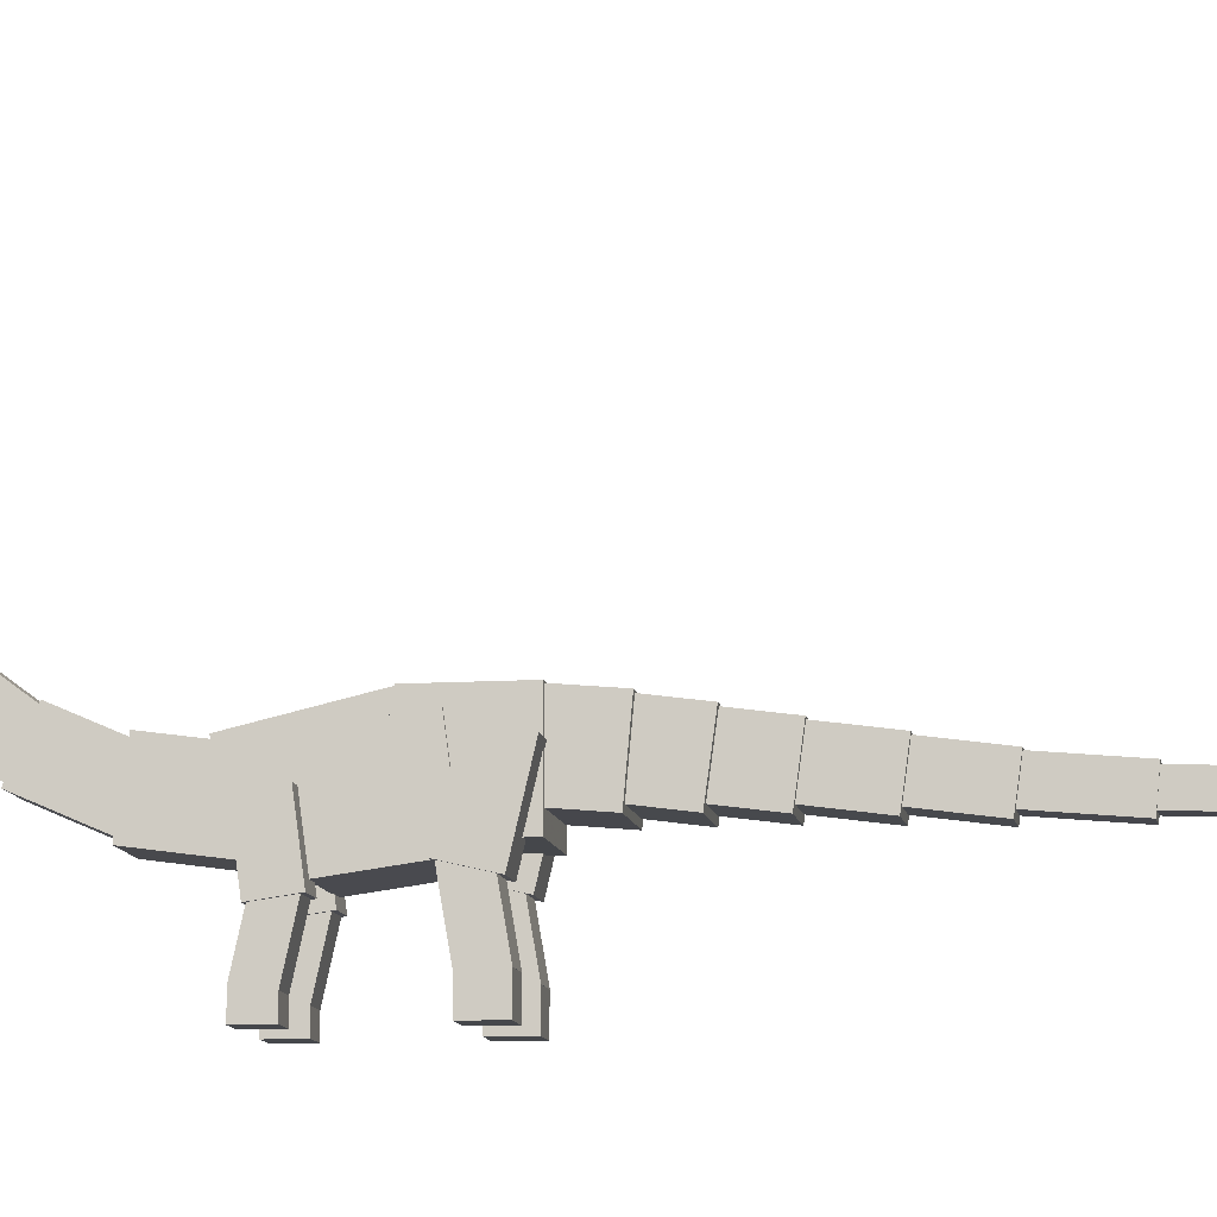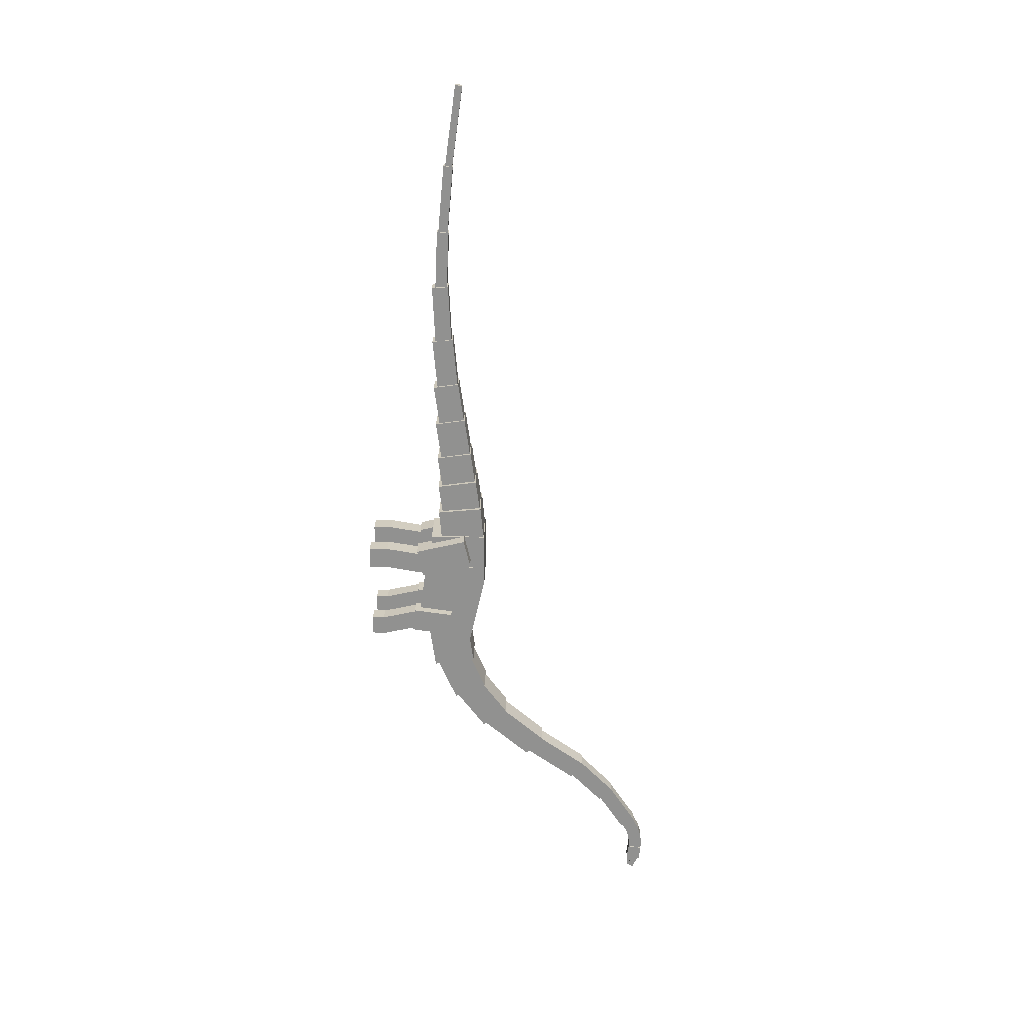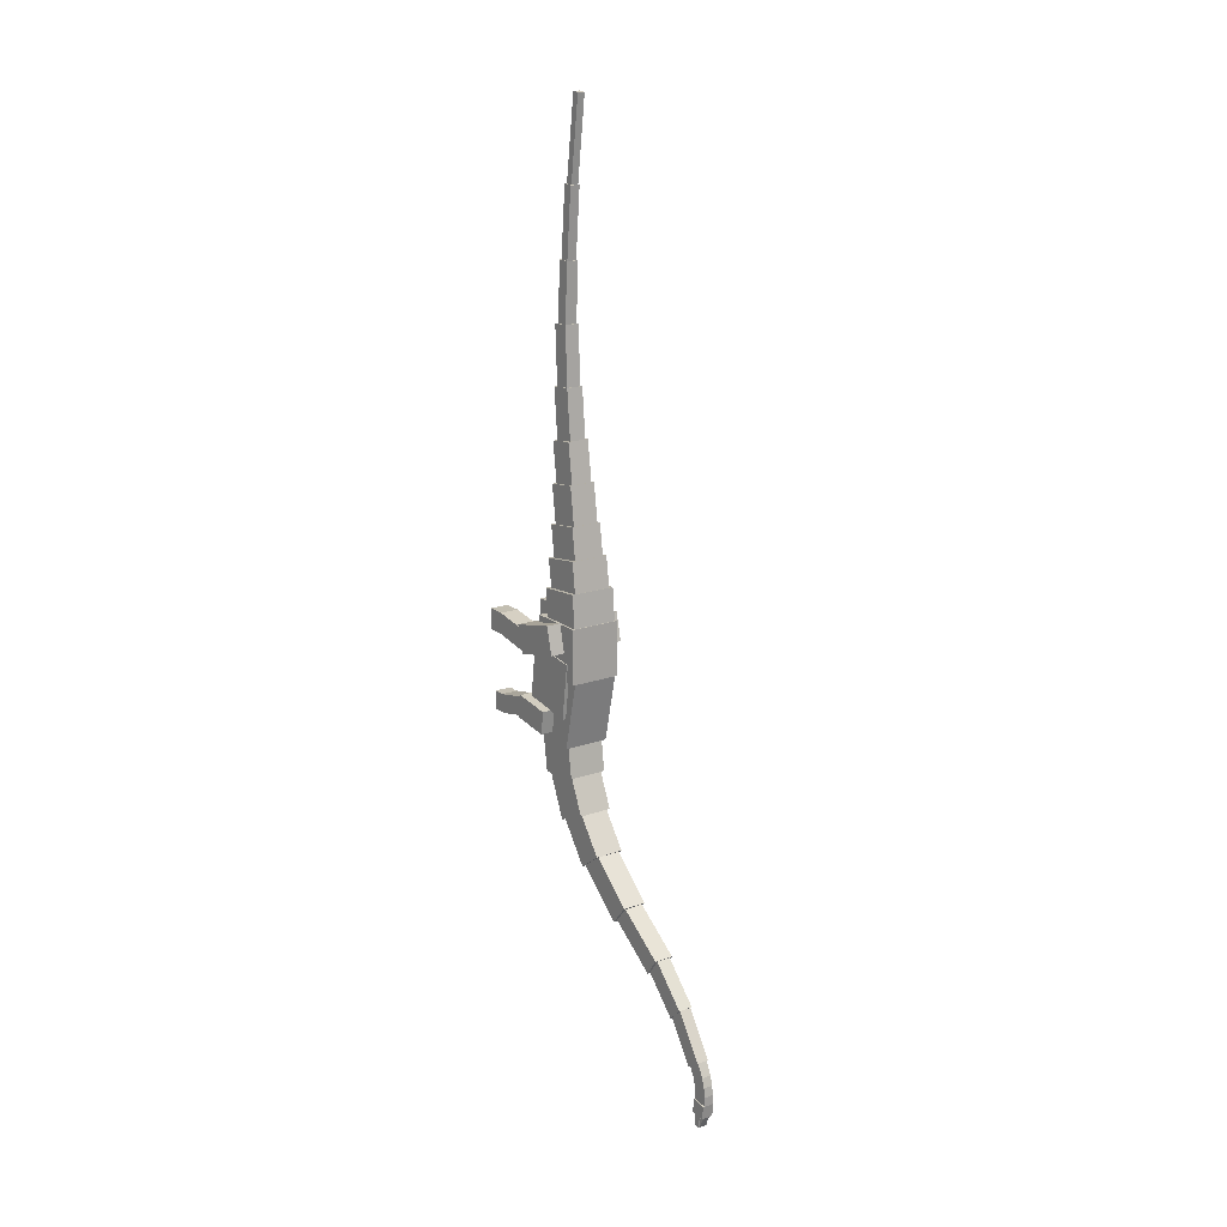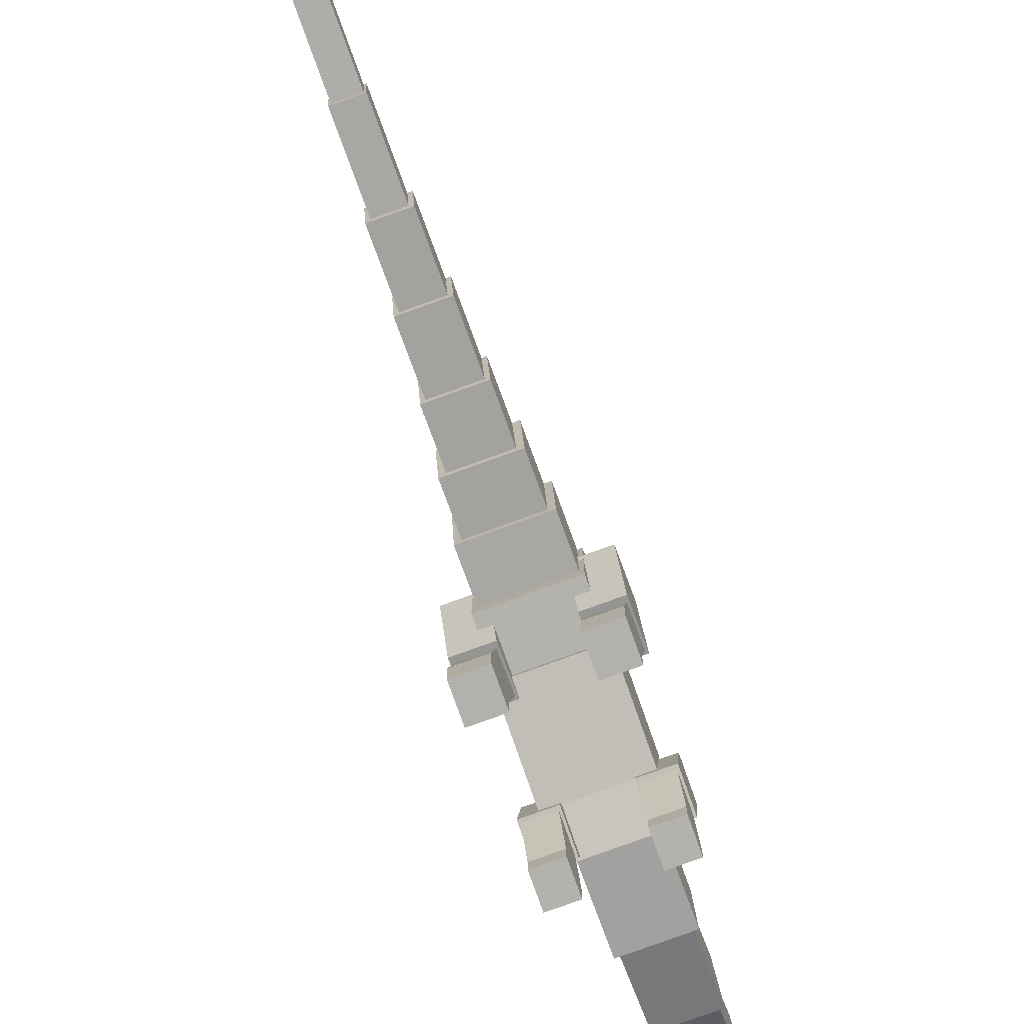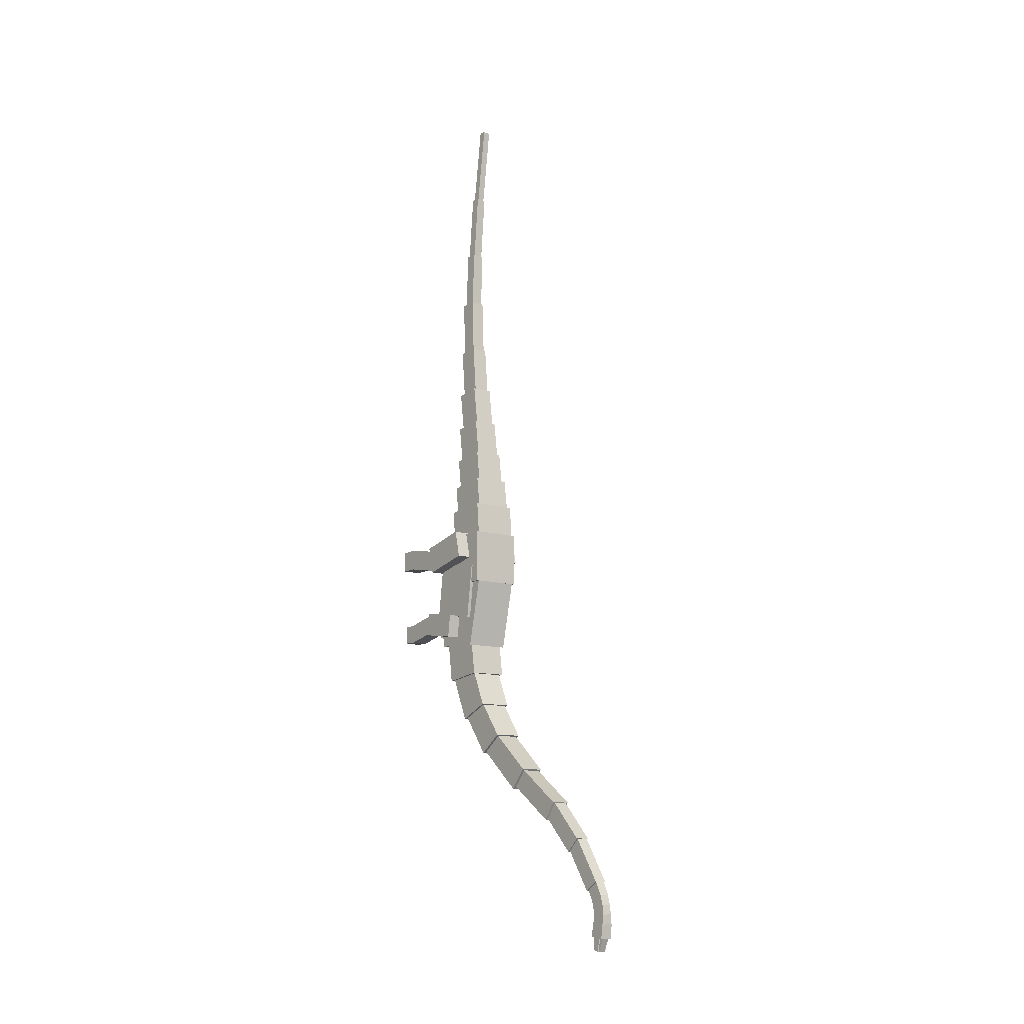
<metadata>
{"format":"obj","ext":"obj","renderer":"f3d","projection":"perspective","resolution":1024,"background":"white","views":[{"elev":-10.5,"azim":-80.6,"up":"+Y"},{"elev":24.0,"azim":91.1,"up":"+Z"},{"elev":17.8,"azim":145.3,"up":"+Z"},{"elev":-79.5,"azim":19.8,"up":"+Y"},{"elev":-11.4,"azim":142.8,"up":"+Z"}]}
</metadata>
<code>
o hips
v 0.6562 0.2512 0.3625
v -0.6562 0.2512 0.3625
v -0.6562 1.751 0.3625
v 0.6562 1.751 0.3625
v -0.6562 0.2512 1.8
v 0.6562 0.2512 1.8
v 0.6562 1.751 1.8
v -0.6562 1.751 1.8
f 1 2 3 4
f 5 6 7 8
f 4 3 8 7
f 6 5 2 1
f 6 1 4 7
f 2 5 8 3
o tail1
v 0.5938 0.5499 1.673
v -0.5938 0.5499 1.673
v -0.5938 1.732 1.781
v 0.5938 1.732 1.781
v -0.5938 0.4703 2.545
v 0.5938 0.4703 2.545
v 0.5938 1.653 2.653
v -0.5938 1.653 2.653
f 9 10 11 12
f 13 14 15 16
f 12 11 16 15
f 14 13 10 9
f 14 9 12 15
f 10 13 16 11
o tail2
v 0.5 0.5765 2.493
v -0.5 0.5765 2.493
v -0.5 1.629 2.638
v 0.5 1.629 2.638
v -0.5 0.4658 3.298
v 0.5 0.4658 3.298
v 0.5 1.518 3.443
v -0.5 1.518 3.443
f 17 18 19 20
f 21 22 23 24
f 20 19 24 23
f 22 21 18 17
f 22 17 20 23
f 18 21 24 19
o tail3
v 0.4062 0.5794 3.206
v -0.4062 0.5794 3.206
v -0.4062 1.508 3.334
v 0.4062 1.508 3.334
v -0.4062 0.4517 4.135
v 0.4062 0.4517 4.135
v 0.4062 1.38 4.263
v -0.4062 1.38 4.263
f 25 26 27 28
f 29 30 31 32
f 28 27 32 31
f 30 29 26 25
f 30 25 28 31
f 26 29 32 27
o tail4
v 0.3438 0.5593 4.087
v -0.3438 0.5593 4.087
v -0.3438 1.364 4.198
v 0.3438 1.364 4.198
v -0.3438 0.4145 5.139
v 0.3438 0.4145 5.139
v 0.3438 1.219 5.25
v -0.3438 1.219 5.25
f 33 34 35 36
f 37 38 39 40
f 36 35 40 39
f 38 37 34 33
f 38 33 36 39
f 34 37 40 35
o tail5
v 0.2812 0.54 4.961
v -0.2812 0.54 4.961
v -0.2812 1.221 5.055
v 0.2812 1.221 5.055
v -0.2812 0.3697 6.2
v 0.2812 0.3697 6.2
v 0.2812 1.051 6.293
v -0.2812 1.051 6.293
f 41 42 43 44
f 45 46 47 48
f 44 43 48 47
f 46 45 42 41
f 46 41 44 47
f 42 45 48 43
o tail6
v 0.2188 0.4778 6.152
v -0.2188 0.4778 6.152
v -0.2188 1.038 6.203
v 0.2188 1.038 6.203
v -0.2188 0.3527 7.521
v 0.2188 0.3527 7.521
v 0.2188 0.9128 7.572
v -0.2188 0.9128 7.572
f 49 50 51 52
f 53 54 55 56
f 52 51 56 55
f 54 53 50 49
f 54 49 52 55
f 50 53 56 51
o tail7
v 0.1875 0.4379 7.486
v -0.1875 0.4379 7.486
v -0.1875 0.8749 7.506
v 0.1875 0.8749 7.506
v -0.1875 0.3667 9.047
v 0.1875 0.3667 9.047
v 0.1875 0.8038 9.067
v -0.1875 0.8038 9.067
f 57 58 59 60
f 61 62 63 64
f 60 59 64 63
f 62 61 58 57
f 62 57 60 63
f 58 61 64 59
o tail8
v 0.1562 0.4567 9.023
v -0.1562 0.4567 9.023
v -0.1562 0.7689 9.009
v 0.1562 0.7689 9.009
v -0.1562 0.5279 10.58
v 0.1562 0.5279 10.58
v 0.1562 0.84 10.57
v -0.1562 0.84 10.57
f 65 66 67 68
f 69 70 71 72
f 68 67 72 71
f 70 69 66 65
f 70 65 68 71
f 66 69 72 67
o tail9
v 0.125 0.5553 10.49
v -0.125 0.5553 10.49
v -0.125 0.8043 10.47
v 0.125 0.8043 10.47
v -0.125 0.7259 12.36
v 0.125 0.7259 12.36
v 0.125 0.9749 12.34
v -0.125 0.9749 12.34
f 73 74 75 76
f 77 78 79 80
f 76 75 80 79
f 78 77 74 73
f 78 73 76 79
f 74 77 80 75
o tail10
v 0.09375 0.7647 12.3
v -0.09375 0.7647 12.3
v -0.09375 0.9505 12.28
v 0.09375 0.9505 12.28
v -0.09375 1.063 14.47
v 0.09375 1.063 14.47
v 0.09375 1.249 14.45
v -0.09375 1.249 14.45
f 81 82 83 84
f 85 86 87 88
f 84 83 88 87
f 86 85 82 81
f 86 81 84 87
f 82 85 88 83
o body
v 0.5938 -0.1317 -1.12
v -0.5938 -0.1317 -1.12
v -0.5938 1.33 -1.455
v 0.5938 1.33 -1.455
v -0.5938 0.2879 0.7079
v 0.5938 0.2879 0.7079
v 0.5938 1.75 0.3723
v -0.5938 1.75 0.3723
f 89 90 91 92
f 93 94 95 96
f 92 91 96 95
f 94 93 90 89
f 94 89 92 95
f 90 93 96 91
o neck1
v 0.5 0.2894 -2.415
v -0.5 0.2894 -2.415
v -0.5 1.404 -2.26
v 0.5 1.404 -2.26
v -0.5 0.1081 -1.115
v 0.5 0.1081 -1.115
v 0.5 1.222 -0.9601
v -0.5 1.222 -0.9601
f 97 98 99 100
f 101 102 103 104
f 100 99 104 103
f 102 101 98 97
f 102 97 100 103
f 98 101 104 99
o neck2
v 0.4375 0.8758 -3.547
v -0.4375 0.8758 -3.547
v -0.4375 1.735 -3.172
v 0.4375 1.735 -3.172
v -0.4375 0.3256 -2.287
v 0.4375 0.3256 -2.287
v 0.4375 1.185 -1.912
v -0.4375 1.185 -1.912
f 105 106 107 108
f 109 110 111 112
f 108 107 112 111
f 110 109 106 105
f 110 105 108 111
f 106 109 112 107
o neck3
v 0.375 1.701 -4.562
v -0.375 1.701 -4.562
v -0.375 2.353 -4.077
v 0.375 2.353 -4.077
v -0.375 0.8805 -3.459
v 0.375 0.8805 -3.459
v 0.375 1.533 -2.974
v -0.375 1.533 -2.974
f 113 114 115 116
f 117 118 119 120
f 116 115 120 119
f 118 117 114 113
f 118 113 116 119
f 114 117 120 115
o neck4
v 0.3125 3.007 -5.599
v -0.3125 3.007 -5.599
v -0.3125 3.452 -5.075
v 0.3125 3.452 -5.075
v -0.3125 1.721 -4.507
v 0.3125 1.721 -4.507
v 0.3125 2.166 -3.983
v -0.3125 2.166 -3.983
f 121 122 123 124
f 125 126 127 128
f 124 123 128 127
f 126 125 122 121
f 126 121 124 127
f 122 125 128 123
o neck5
v 0.25 4.378 -6.468
v -0.25 4.378 -6.468
v -0.25 4.701 -6.008
v 0.25 4.701 -6.008
v -0.25 2.997 -5.497
v 0.25 2.997 -5.497
v 0.25 3.321 -5.037
v -0.25 3.321 -5.037
f 129 130 131 132
f 133 134 135 136
f 132 131 136 135
f 134 133 130 129
f 134 129 132 135
f 130 133 136 131
o neck6
v 0.1875 5.259 -7.321
v -0.1875 5.259 -7.321
v -0.1875 5.616 -6.97
v 0.1875 5.616 -6.97
v -0.1875 4.296 -6.339
v 0.1875 4.296 -6.339
v 0.1875 4.653 -5.989
v -0.1875 4.653 -5.989
f 137 138 139 140
f 141 142 143 144
f 140 139 144 143
f 142 141 138 137
f 142 137 140 143
f 138 141 144 139
o neck7
v 0.1563 5.973 -8.32
v -0.1562 5.973 -8.32
v -0.1562 6.336 -8.076
v 0.1563 6.336 -8.076
v -0.1562 5.208 -7.177
v 0.1562 5.208 -7.177
v 0.1562 5.571 -6.934
v -0.1562 5.571 -6.934
f 145 146 147 148
f 149 150 151 152
f 148 147 152 151
f 150 149 146 145
f 150 145 148 151
f 146 149 152 147
o neck8
v 0.125 6.151 -8.584
v -0.125 6.151 -8.584
v -0.125 6.485 -8.413
v 0.125 6.485 -8.413
v -0.125 5.98 -8.251
v 0.125 5.98 -8.251
v 0.125 6.314 -8.079
v -0.125 6.314 -8.079
f 153 154 155 156
f 157 158 159 160
f 156 155 160 159
f 158 157 154 153
f 158 153 156 159
f 154 157 160 155
o neck9
v 0.125 6.194 -8.758
v -0.125 6.194 -8.758
v -0.125 6.554 -8.653
v 0.125 6.554 -8.653
v -0.125 6.125 -8.517
v 0.125 6.125 -8.517
v 0.125 6.485 -8.413
v -0.125 6.485 -8.413
f 161 162 163 164
f 165 166 167 168
f 164 163 168 167
f 166 165 162 161
f 166 161 164 167
f 162 165 168 163
o neck10
v 0.125 6.215 -8.947
v -0.125 6.215 -8.947
v -0.125 6.587 -8.901
v 0.125 6.587 -8.901
v -0.125 6.184 -8.699
v 0.125 6.184 -8.699
v 0.125 6.556 -8.653
v -0.125 6.556 -8.653
f 169 170 171 172
f 173 174 175 176
f 172 171 176 175
f 174 173 170 169
f 174 169 172 175
f 170 173 176 171
o neck11
v 0.125 6.209 -9.145
v -0.125 6.209 -9.145
v -0.125 6.584 -9.151
v 0.125 6.584 -9.151
v -0.125 6.212 -8.895
v 0.125 6.212 -8.895
v 0.125 6.587 -8.901
v -0.125 6.587 -8.901
f 177 178 179 180
f 181 182 183 184
f 180 179 184 183
f 182 181 178 177
f 182 177 180 183
f 178 181 184 179
o Head
v 0.1563 6.161 -9.46
v -0.1562 6.161 -9.46
v -0.1562 6.532 -9.511
v 0.1563 6.532 -9.511
v -0.1562 6.212 -9.088
v 0.1563 6.212 -9.088
v 0.1563 6.584 -9.14
v -0.1562 6.584 -9.14
f 185 186 187 188
f 189 190 191 192
f 188 187 192 191
f 190 189 186 185
f 190 185 188 191
f 186 189 192 187
o Upper Jaw
v 0.125 6.233 -9.823
v -0.125 6.233 -9.823
v -0.125 6.357 -9.84
v 0.125 6.357 -9.84
v -0.125 6.285 -9.452
v 0.125 6.285 -9.452
v 0.125 6.409 -9.469
v -0.125 6.409 -9.469
f 193 194 195 196
f 197 198 199 200
f 196 195 200 199
f 198 197 194 193
f 198 193 196 199
f 194 197 200 195
o Head Slope
v 0.09375 6.245 -9.784
v -0.09375 6.245 -9.784
v -0.09375 6.357 -9.84
v 0.09375 6.357 -9.84
v -0.09375 6.415 -9.449
v 0.09375 6.415 -9.449
v 0.09375 6.526 -9.506
v -0.09375 6.526 -9.506
f 201 202 203 204
f 205 206 207 208
f 204 203 208 207
f 206 205 202 201
f 206 201 204 207
f 202 205 208 203
o Lower Jaw
v 0.09375 6.179 -9.801
v -0.09375 6.179 -9.801
v -0.09375 6.304 -9.8
v 0.09375 6.304 -9.8
v -0.09375 6.175 -9.364
v 0.09375 6.175 -9.364
v 0.09375 6.3 -9.363
v -0.09375 6.3 -9.363
f 209 210 211 212
f 213 214 215 216
f 212 211 216 215
f 214 213 210 209
f 214 209 212 215
f 210 213 216 211
o Stomach
v 0.6875 -0.1082 -0.463
v -0.6875 -0.1082 -0.463
v -0.6875 1.316 -0.6558
v 0.6875 1.316 -0.6558
v -0.6875 0.09302 1.023
v 0.6875 0.09302 1.023
v 0.6875 1.518 0.8306
v -0.6875 1.518 0.8306
f 217 218 219 220
f 221 222 223 224
f 220 219 224 223
f 222 221 218 217
f 222 217 220 223
f 218 221 224 219
o front left top leg
v -0.4313 -0.3441 -1.041
v -0.9313 -0.3441 -1.041
v -0.9313 0.7088 -1.183
v -0.4313 0.7088 -1.183
v -0.9313 -0.2602 -0.4212
v -0.4313 -0.2602 -0.4212
v -0.4313 0.7927 -0.5637
v -0.9313 0.7927 -0.5637
f 225 226 227 228
f 229 230 231 232
f 228 227 232 231
f 230 229 226 225
f 230 225 228 231
f 226 229 232 227
o bottom front left leg
v -0.4625 -1.123 -1.176
v -0.9 -1.123 -1.176
v -0.9 -0.08539 -0.9453
v -0.4625 -0.08539 -0.9453
v -0.9 -1.231 -0.6875
v -0.4625 -1.231 -0.6875
v -0.4625 -0.1938 -0.4572
v -0.9 -0.1938 -0.4572
f 233 234 235 236
f 237 238 239 240
f 236 235 240 239
f 238 237 234 233
f 238 233 236 239
f 234 237 240 235
o front left foot
v -0.4625 -1.498 -1.176
v -0.9 -1.498 -1.176
v -0.9 -1.123 -1.176
v -0.4625 -1.123 -1.176
v -0.9 -1.498 -0.6759
v -0.4625 -1.498 -0.6759
v -0.4625 -1.123 -0.6756
v -0.9 -1.123 -0.6756
f 241 242 243 244
f 245 246 247 248
f 244 243 248 247
f 246 245 242 241
f 246 241 244 247
f 242 245 248 243
o front right top leg
v 0.9313 -0.3441 -1.041
v 0.4313 -0.3441 -1.041
v 0.4313 0.7088 -1.183
v 0.9313 0.7088 -1.183
v 0.4313 -0.2602 -0.4212
v 0.9313 -0.2602 -0.4212
v 0.9313 0.7927 -0.5637
v 0.4313 0.7927 -0.5637
f 249 250 251 252
f 253 254 255 256
f 252 251 256 255
f 254 253 250 249
f 254 249 252 255
f 250 253 256 251
o bottom front right leg
v 0.9 -1.123 -1.176
v 0.4625 -1.123 -1.176
v 0.4625 -0.08539 -0.9453
v 0.9 -0.08539 -0.9453
v 0.4625 -1.231 -0.6875
v 0.9 -1.231 -0.6875
v 0.9 -0.1938 -0.4572
v 0.4625 -0.1938 -0.4572
f 257 258 259 260
f 261 262 263 264
f 260 259 264 263
f 262 261 258 257
f 262 257 260 263
f 258 261 264 259
o front right foot
v 0.9 -1.498 -1.176
v 0.4625 -1.498 -1.176
v 0.4625 -1.123 -1.176
v 0.9 -1.123 -1.176
v 0.4625 -1.498 -0.6759
v 0.9 -1.498 -0.6759
v 0.9 -1.123 -0.6756
v 0.4625 -1.123 -0.6756
f 265 266 267 268
f 269 270 271 272
f 268 267 272 271
f 270 269 266 265
f 270 265 268 271
f 266 269 272 267
o top leg left
v -0.4688 0.02259 0.777
v -1.031 0.02259 0.777
v -1.031 1.361 1.093
v -0.4688 1.361 1.093
v -1.031 -0.1497 1.507
v -0.4688 -0.1497 1.507
v -0.4688 1.189 1.823
v -1.031 1.189 1.823
f 273 274 275 276
f 277 278 279 280
f 276 275 280 279
f 278 277 274 273
f 278 273 276 279
f 274 277 280 275
o bottom leg left
v -0.5 -1.105 1.021
v -1 -1.105 1.021
v -1 0.06483 0.8184
v -0.5 0.06483 0.8184
v -1 -1.009 1.575
v -0.5 -1.009 1.575
v -0.5 0.1607 1.373
v -1 0.1607 1.373
f 281 282 283 284
f 285 286 287 288
f 284 283 288 287
f 286 285 282 281
f 286 281 284 287
f 282 285 288 283
o left back foot
v -0.5 -1.504 1.008
v -1 -1.504 1.008
v -1 -1.004 1.01
v -0.5 -1.004 1.01
v -1 -1.507 1.57
v -0.5 -1.507 1.57
v -0.5 -1.007 1.573
v -1 -1.007 1.573
f 289 290 291 292
f 293 294 295 296
f 292 291 296 295
f 294 293 290 289
f 294 289 292 295
f 290 293 296 291
o top leg right
v 1.031 0.02259 0.777
v 0.4688 0.02259 0.777
v 0.4688 1.361 1.093
v 1.031 1.361 1.093
v 0.4688 -0.1497 1.507
v 1.031 -0.1497 1.507
v 1.031 1.189 1.823
v 0.4688 1.189 1.823
f 297 298 299 300
f 301 302 303 304
f 300 299 304 303
f 302 301 298 297
f 302 297 300 303
f 298 301 304 299
o bottom leg right
v 1 -1.104 1.022
v 0.5 -1.104 1.022
v 0.5 0.06651 0.8194
v 1 0.06651 0.8194
v 0.5 -1.008 1.576
v 1 -1.008 1.576
v 1 0.1623 1.374
v 0.5 0.1623 1.374
f 305 306 307 308
f 309 310 311 312
f 308 307 312 311
f 310 309 306 305
f 310 305 308 311
f 306 309 312 307
o left right foot
v 1 -1.502 1.009
v 0.5 -1.502 1.009
v 0.5 -1.002 1.011
v 1 -1.002 1.011
v 0.5 -1.505 1.571
v 1 -1.505 1.571
v 1 -1.005 1.574
v 0.5 -1.005 1.574
f 313 314 315 316
f 317 318 319 320
f 316 315 320 319
f 318 317 314 313
f 318 313 316 319
f 314 317 320 315

</code>
